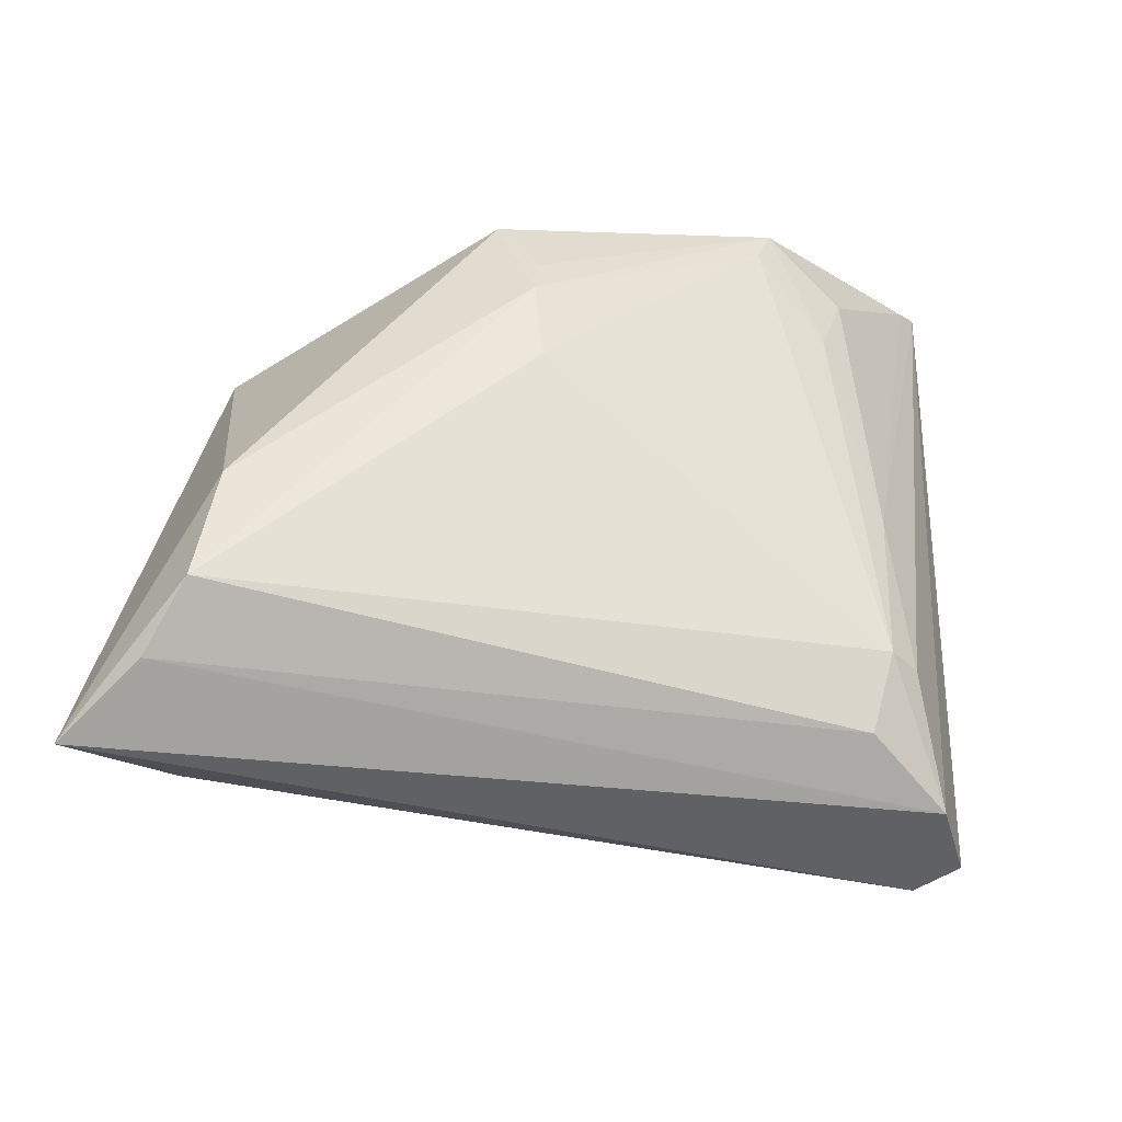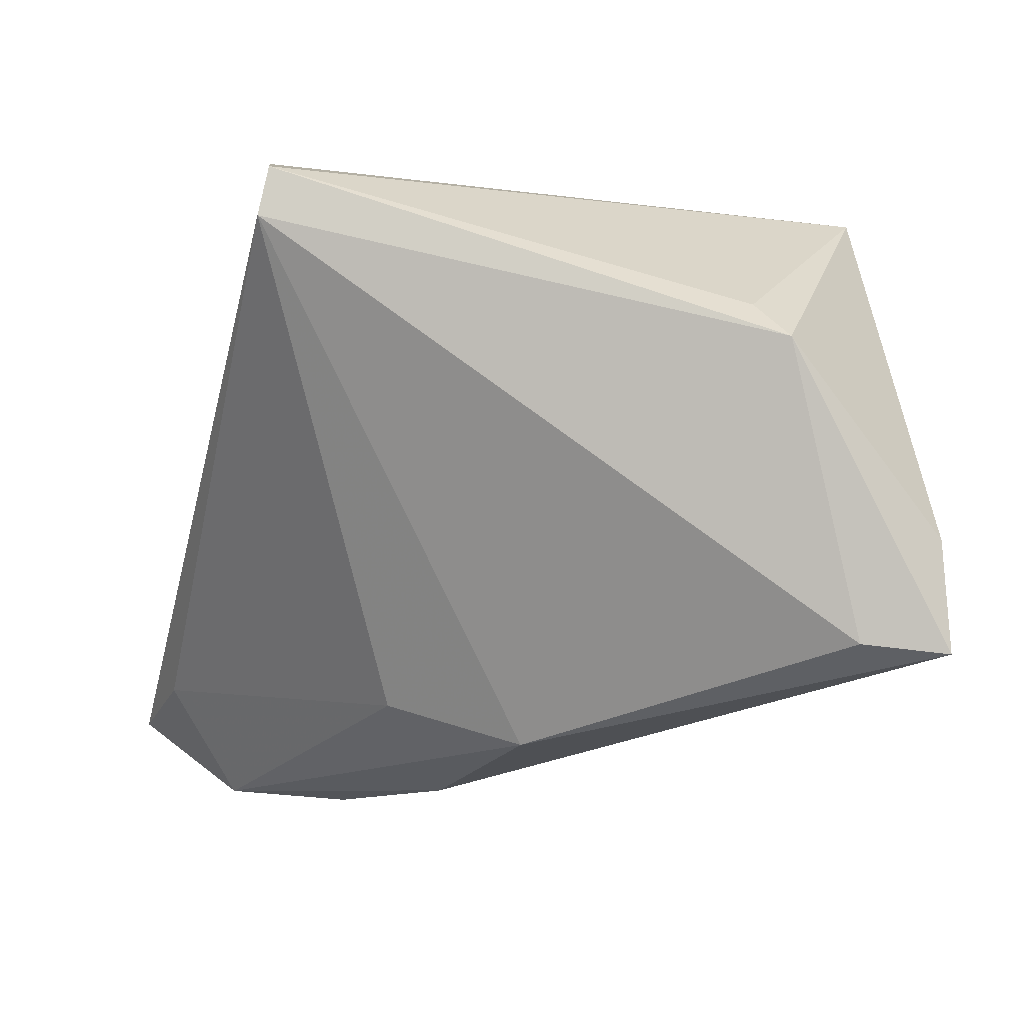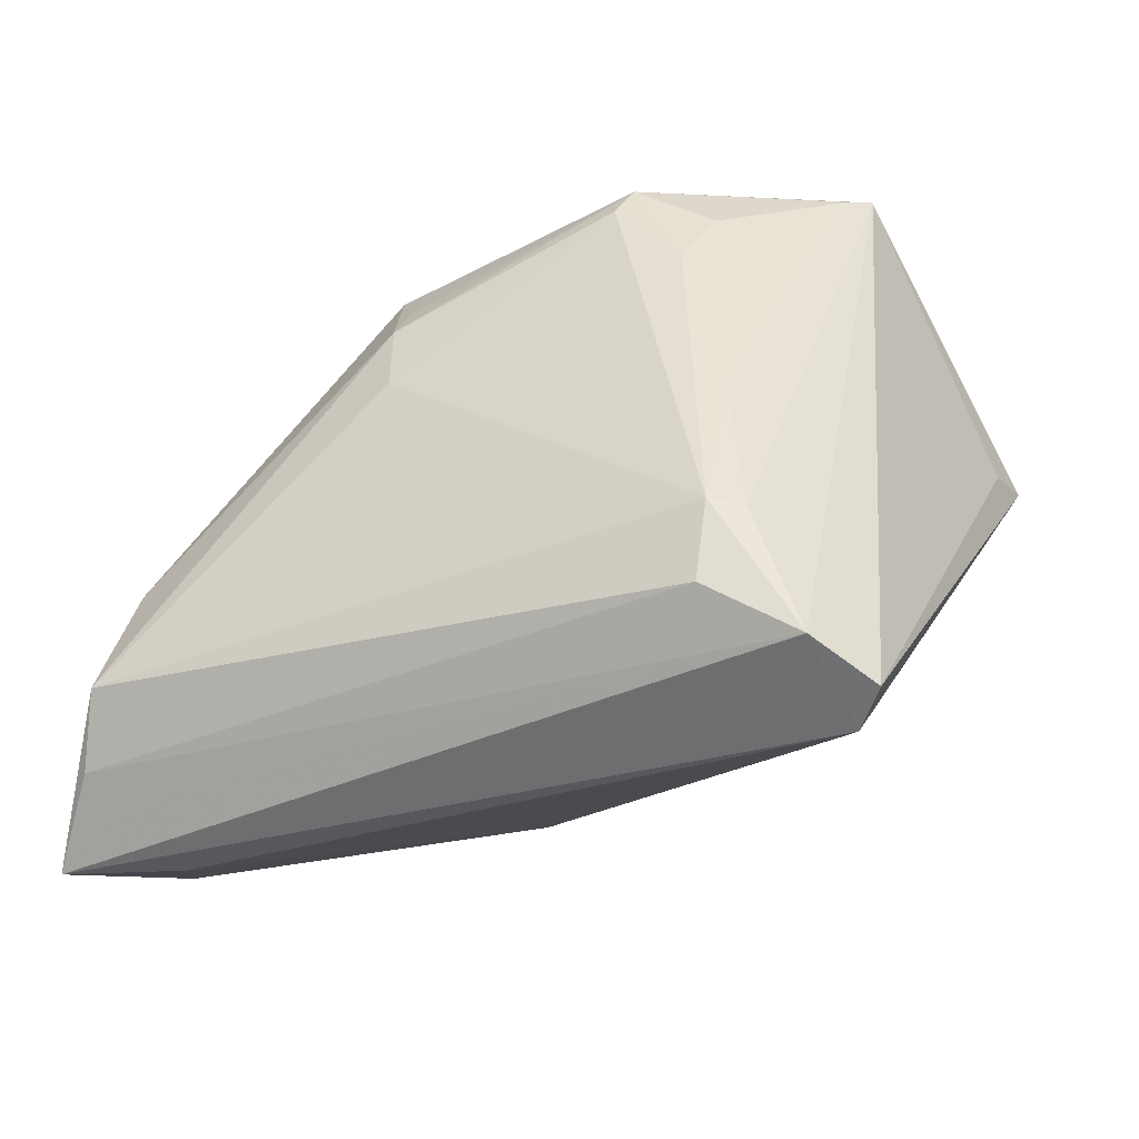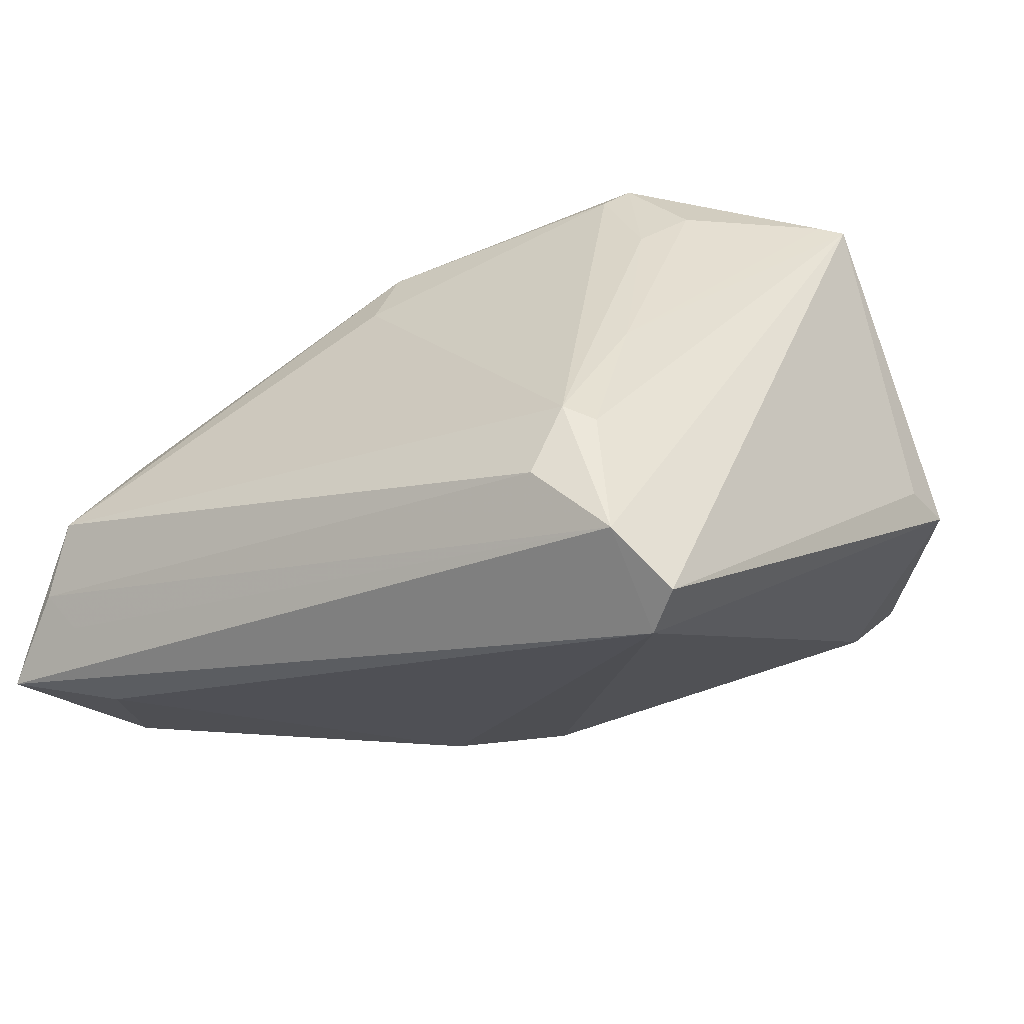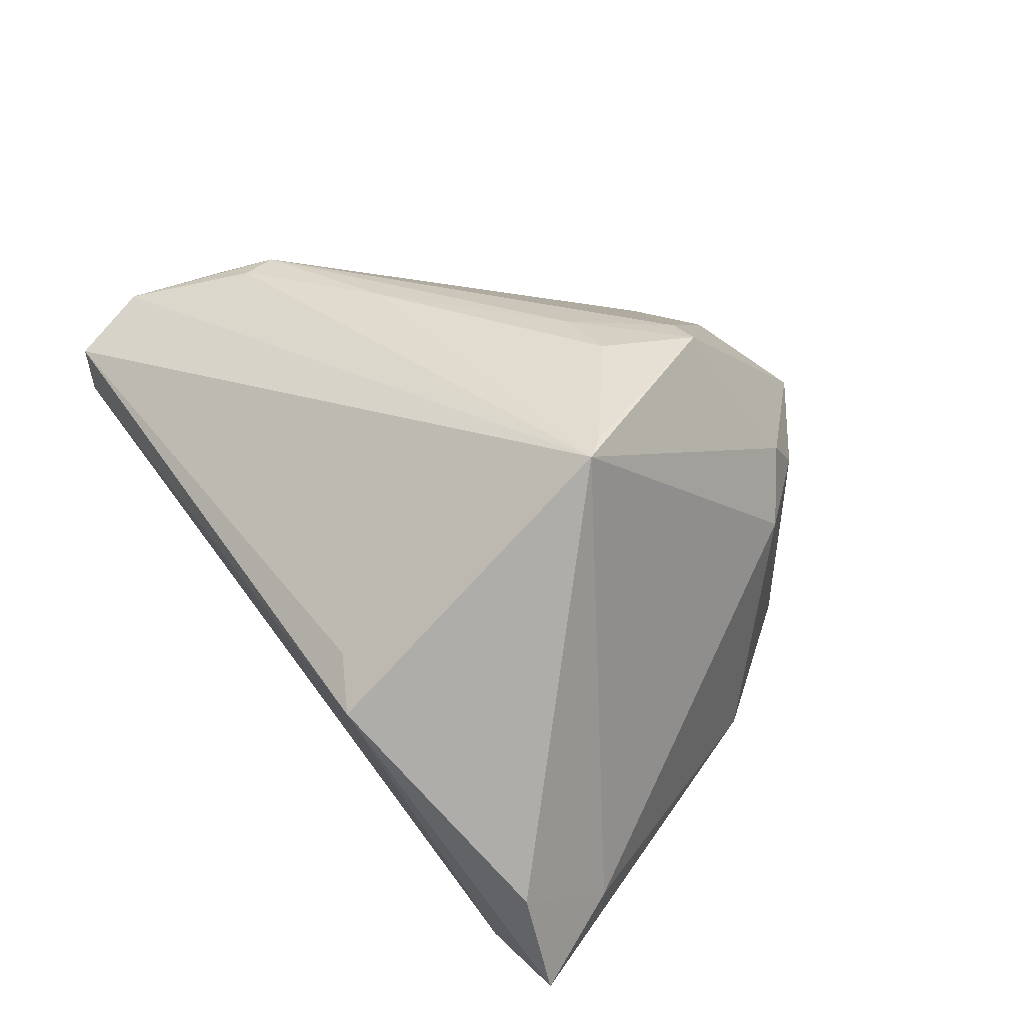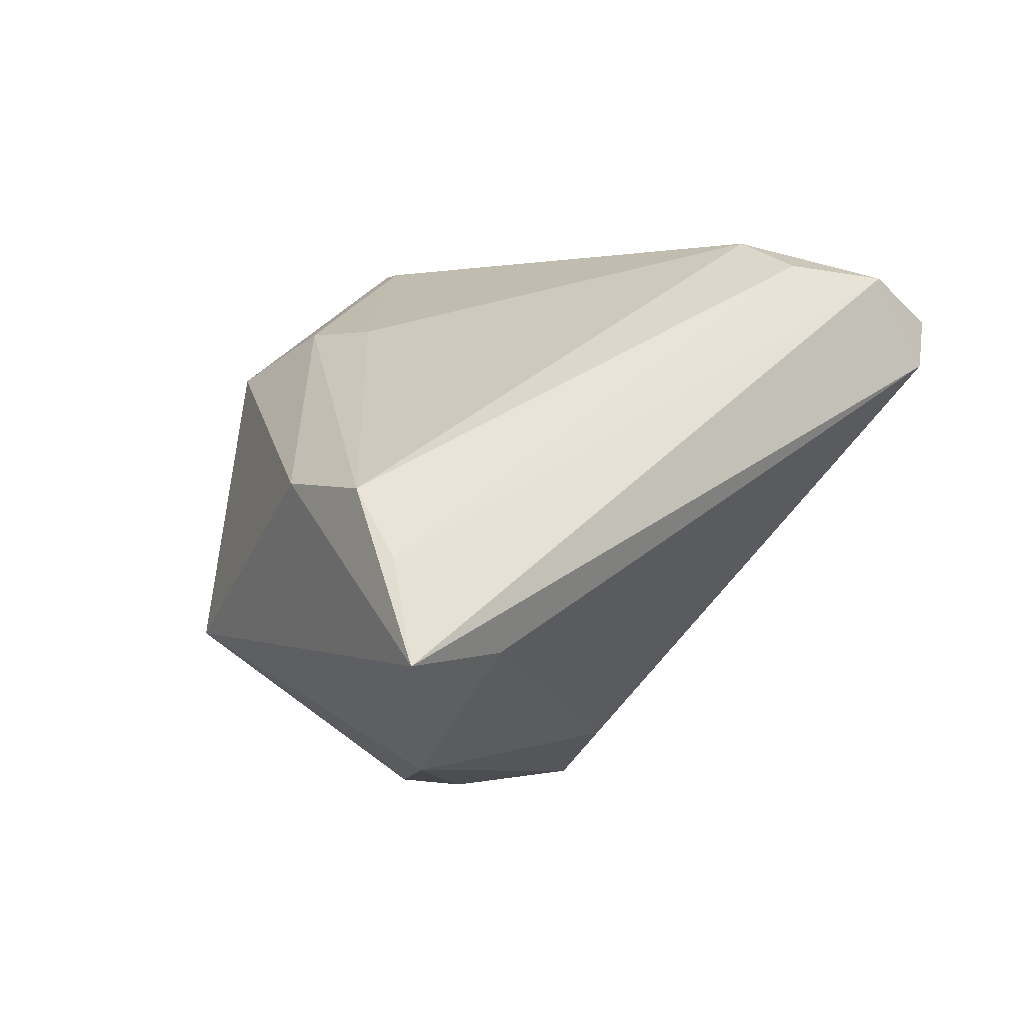
<metadata>
{"format":"obj","ext":"obj","renderer":"f3d","projection":"perspective","resolution":1024,"background":"white","views":[{"elev":-38.7,"azim":-39.6,"up":"+Y"},{"elev":-23.3,"azim":74.6,"up":"+Z"},{"elev":42.5,"azim":7.5,"up":"+Z"},{"elev":34.3,"azim":23.8,"up":"+Z"},{"elev":27.1,"azim":128.2,"up":"+Z"},{"elev":-0.6,"azim":-43.6,"up":"+Z"}]}
</metadata>
<code>
v 0.03668 0.02753 -0.02972
v -0.04029 -0.03867 -0.01591
v 0.005207 -0.002428 -0.03431
v -0.01515 0.0318 0.01181
v -0.001042 0.02376 0.03189
v 0.01369 -0.02544 0.03283
v 0.04809 0.0165 0.001105
v 0.02465 -0.03847 0.02821
v -0.0391 0.01481 -0.01563
v 0.0007583 0.0277 0.03204
v -0.05146 -0.02884 0.001138
v 0.01064 0.0221 0.03274
v -0.02521 0.02424 -0.01551
v -0.02606 0.02401 0.01616
v -0.00591 0.03584 0.008218
v 0.01778 -0.02565 0.03226
v -0.05148 -0.03479 -0.006005
v -0.02358 0.01652 0.02056
v -0.04926 -0.015 0.001927
v -0.003422 -0.01677 -0.02795
v -0.01721 -0.006842 -0.03398
v -0.003849 0.03294 -0.01922
v -0.03387 -0.01606 -0.03134
v 0.02793 0.03347 0.02905
v 0.007415 0.01479 0.03283
v -0.02363 0.002646 0.02128
v 0.03213 -0.03959 0.02316
v 0.01359 -0.03383 0.02927
v -0.04619 -0.03741 -0.007524
v -0.04304 -0.02937 -0.02859
v 0.03907 0.03726 -0.03082
v 0.01431 -0.007766 0.03283
v 0.0305 -0.04039 0.01753
v -0.009347 0.03335 0.01611
v -0.0248 0.01177 0.02133
v -0.05398 -0.04039 -0.01668
v 0.04166 0.03586 -0.01842
v -0.01666 0.02688 -0.02073
v 0.02498 0.03229 0.02969
v 0.03009 0.0379 -0.0232
v 0.04508 0.01337 0.006139
f 31 7 1
f 33 7 27
f 33 1 7
f 37 7 31
f 7 37 24
f 2 33 36
f 20 33 2
f 38 22 31
f 31 21 38
f 31 1 3
f 3 21 31
f 3 33 20
f 1 33 3
f 9 38 23
f 23 38 21
f 27 7 41
f 41 24 27
f 7 24 41
f 27 24 8
f 6 28 8
f 8 33 27
f 36 33 8
f 6 8 16
f 16 8 24
f 31 22 40
f 40 37 31
f 40 24 37
f 30 2 36
f 20 2 30
f 36 9 30
f 9 23 30
f 30 3 20
f 21 3 30
f 30 23 21
f 22 38 13
f 13 38 9
f 19 9 36
f 6 25 5
f 6 16 32
f 32 25 6
f 32 12 25
f 39 12 32
f 32 24 39
f 32 16 24
f 9 19 14
f 14 19 35
f 35 19 11
f 11 28 6
f 11 19 36
f 25 12 10
f 10 5 25
f 10 12 39
f 39 24 10
f 35 5 10
f 26 11 6
f 35 11 26
f 6 5 26
f 26 5 35
f 17 11 36
f 28 11 17
f 17 8 28
f 15 40 22
f 24 40 15
f 22 13 15
f 18 14 35
f 35 10 18
f 18 10 14
f 36 8 29
f 29 17 36
f 8 17 29
f 14 10 34
f 34 10 24
f 24 15 34
f 14 34 4
f 4 34 15
f 4 15 13
f 4 13 9
f 9 14 4

</code>
